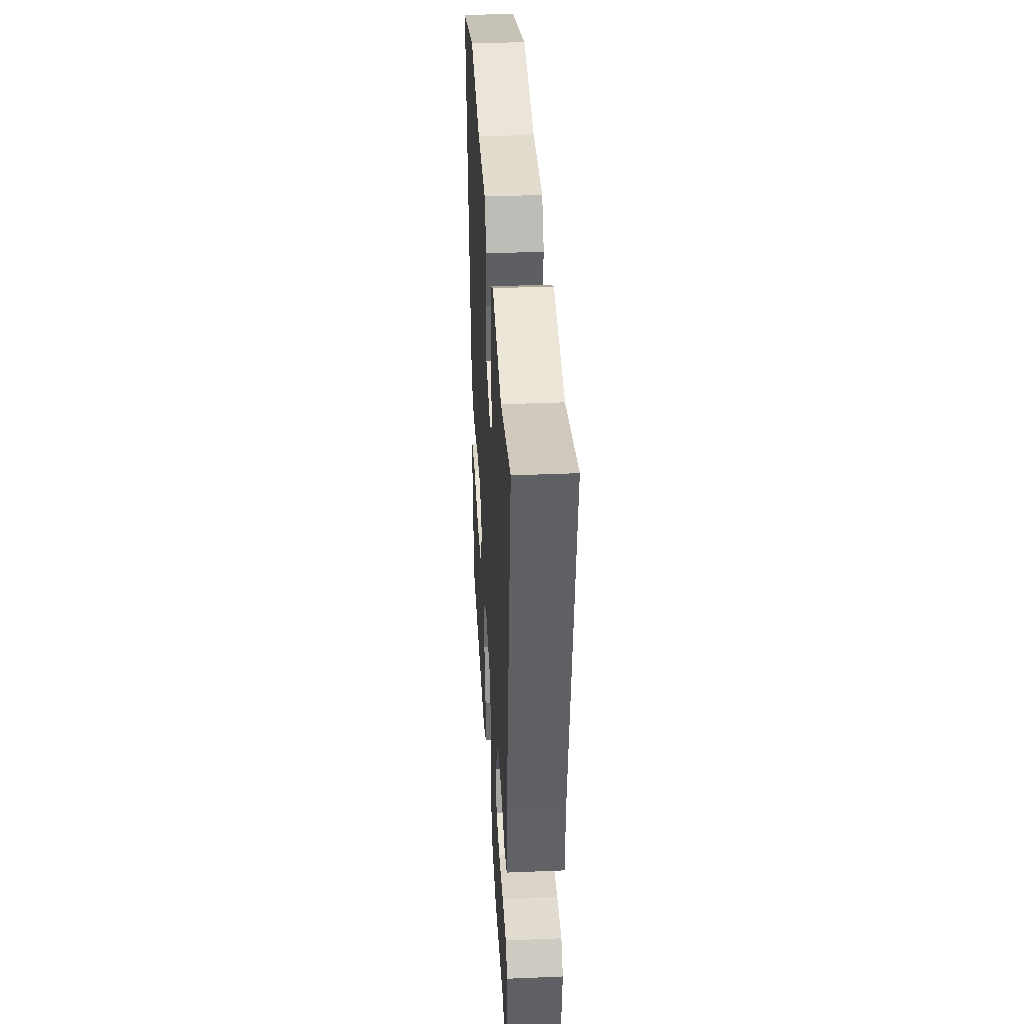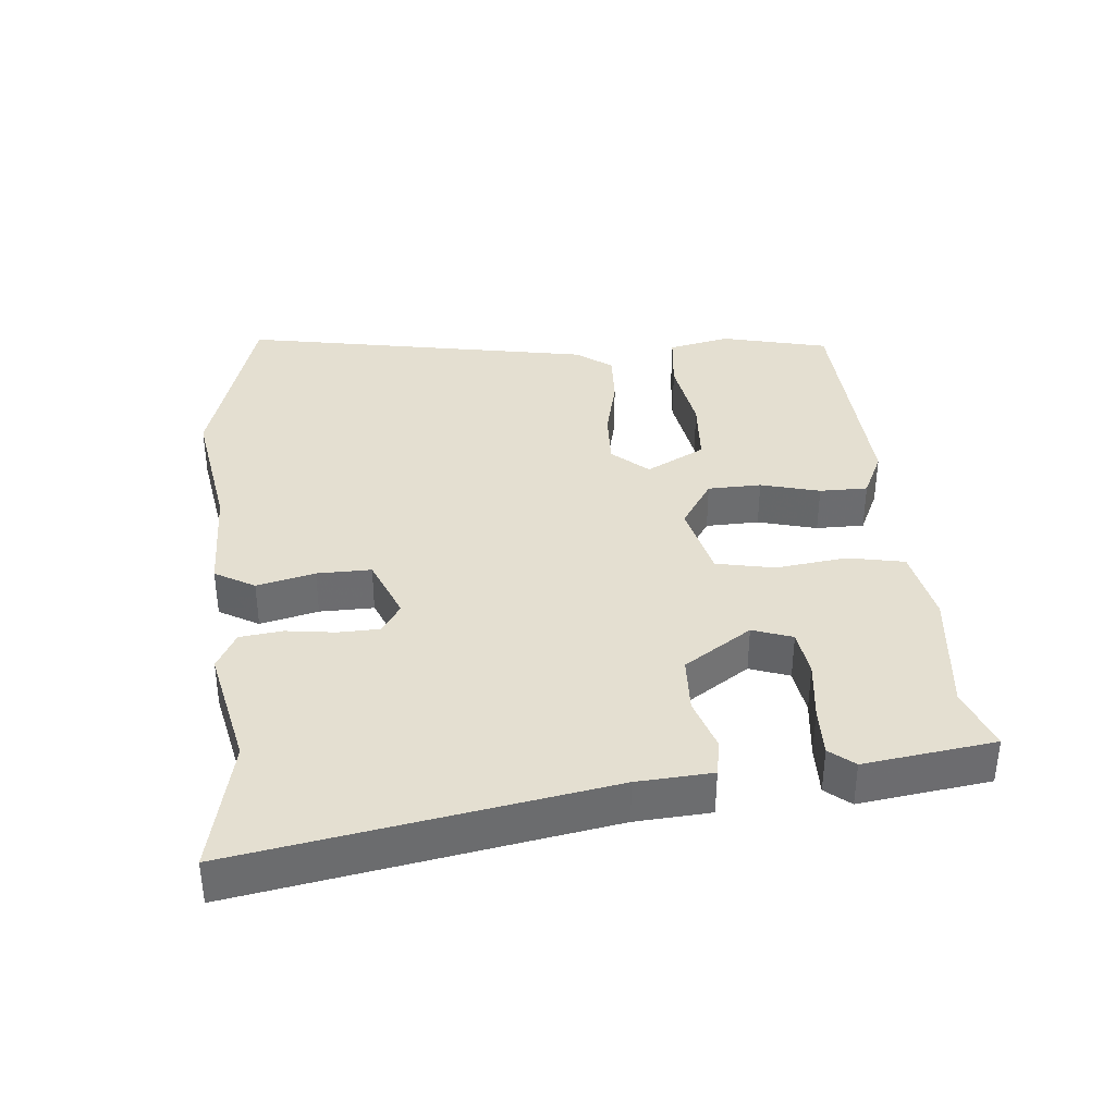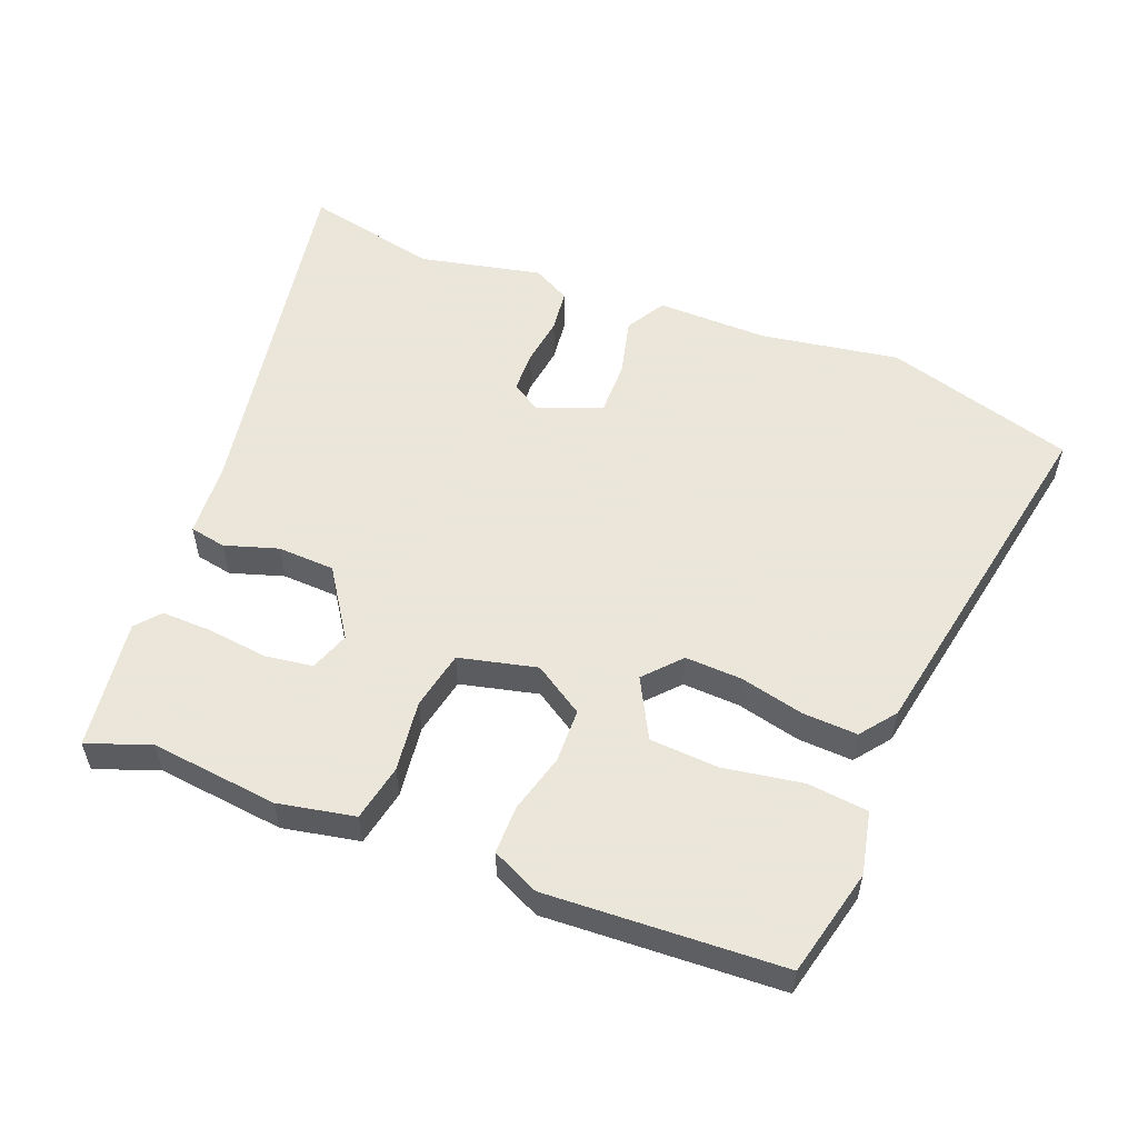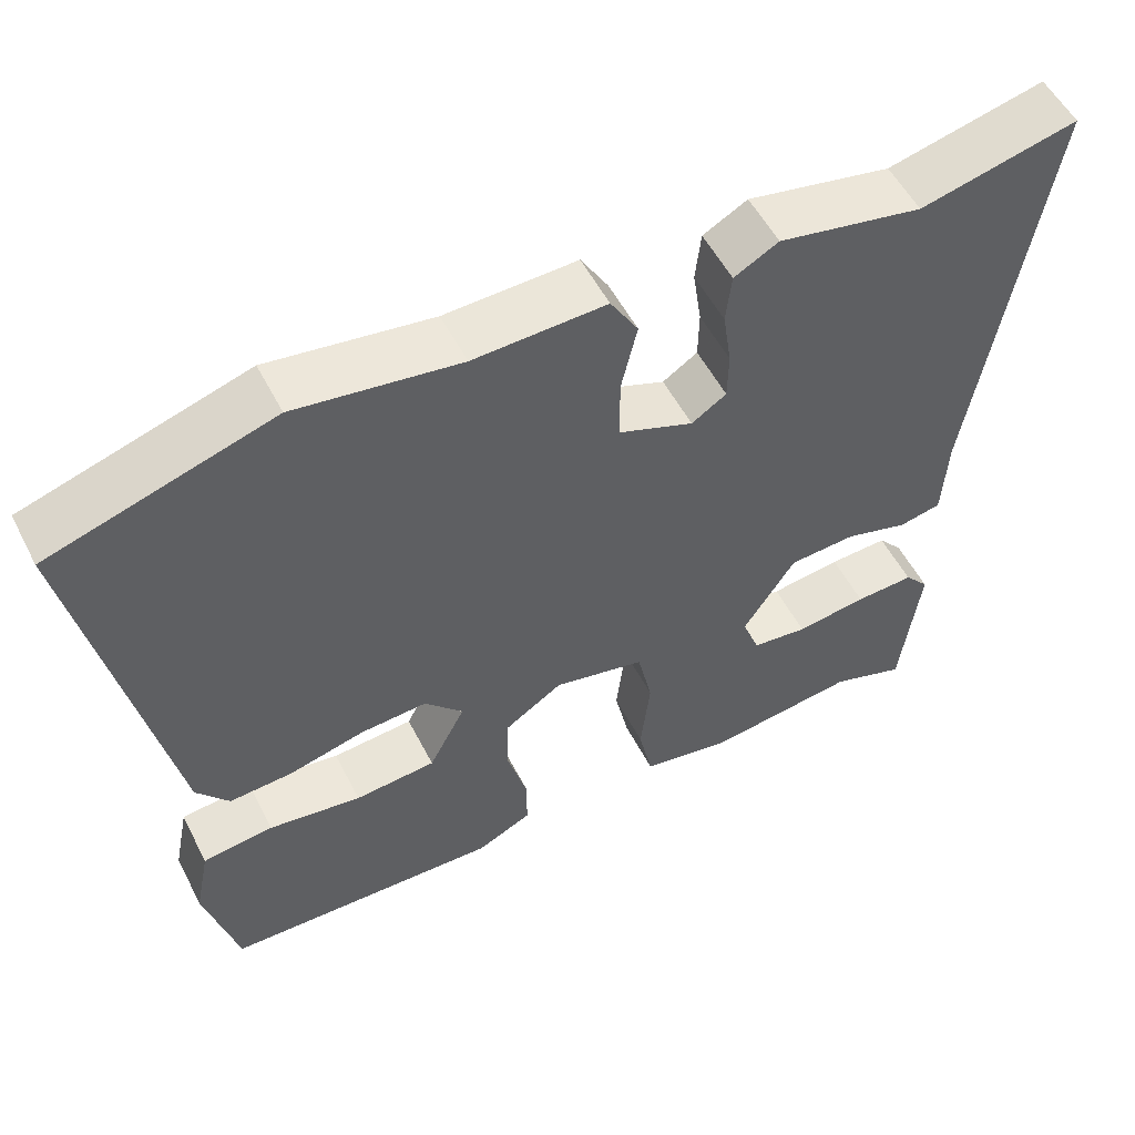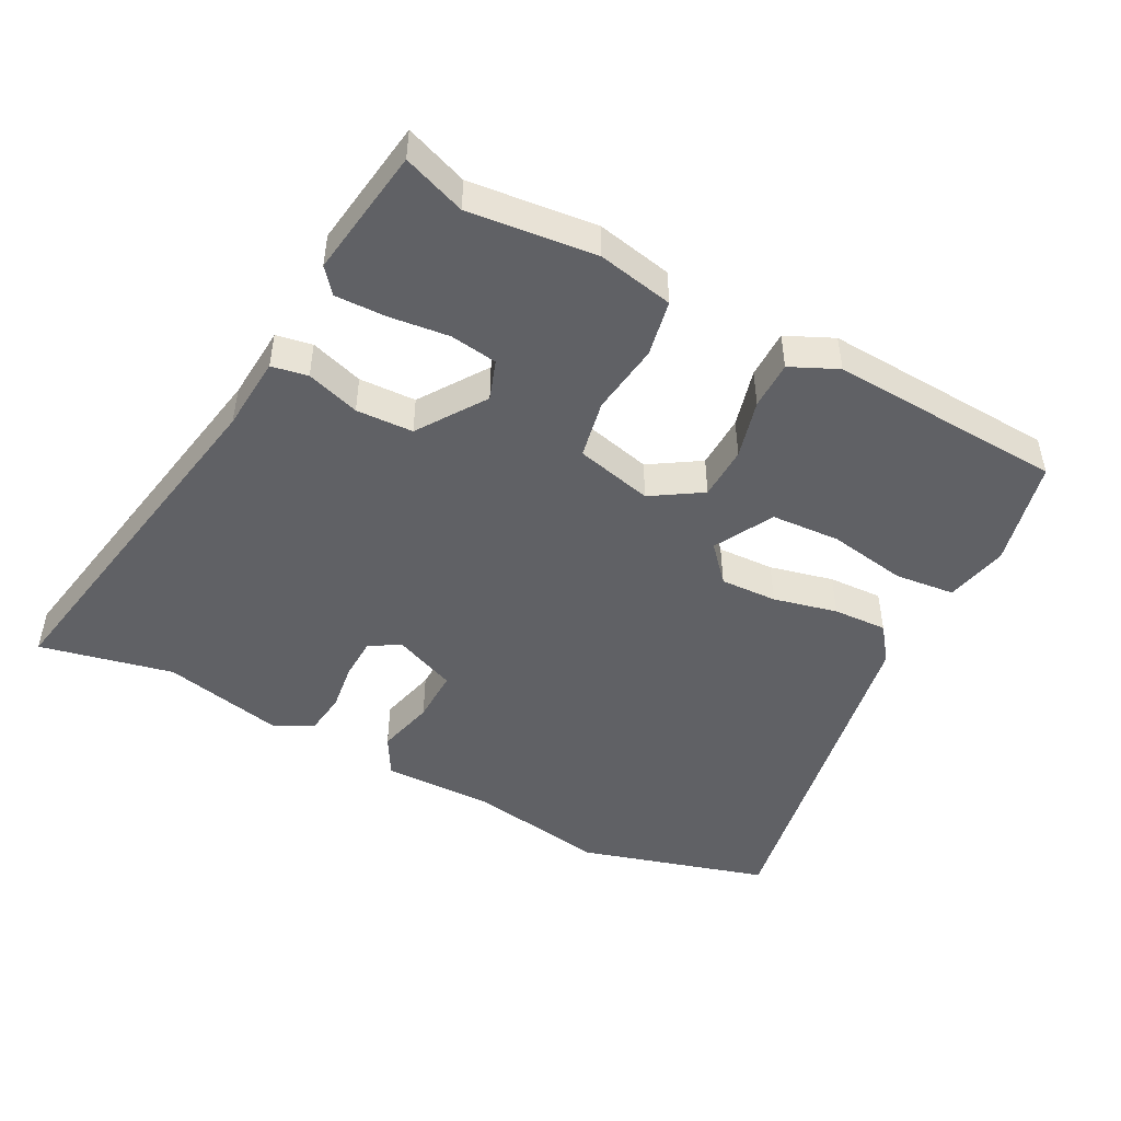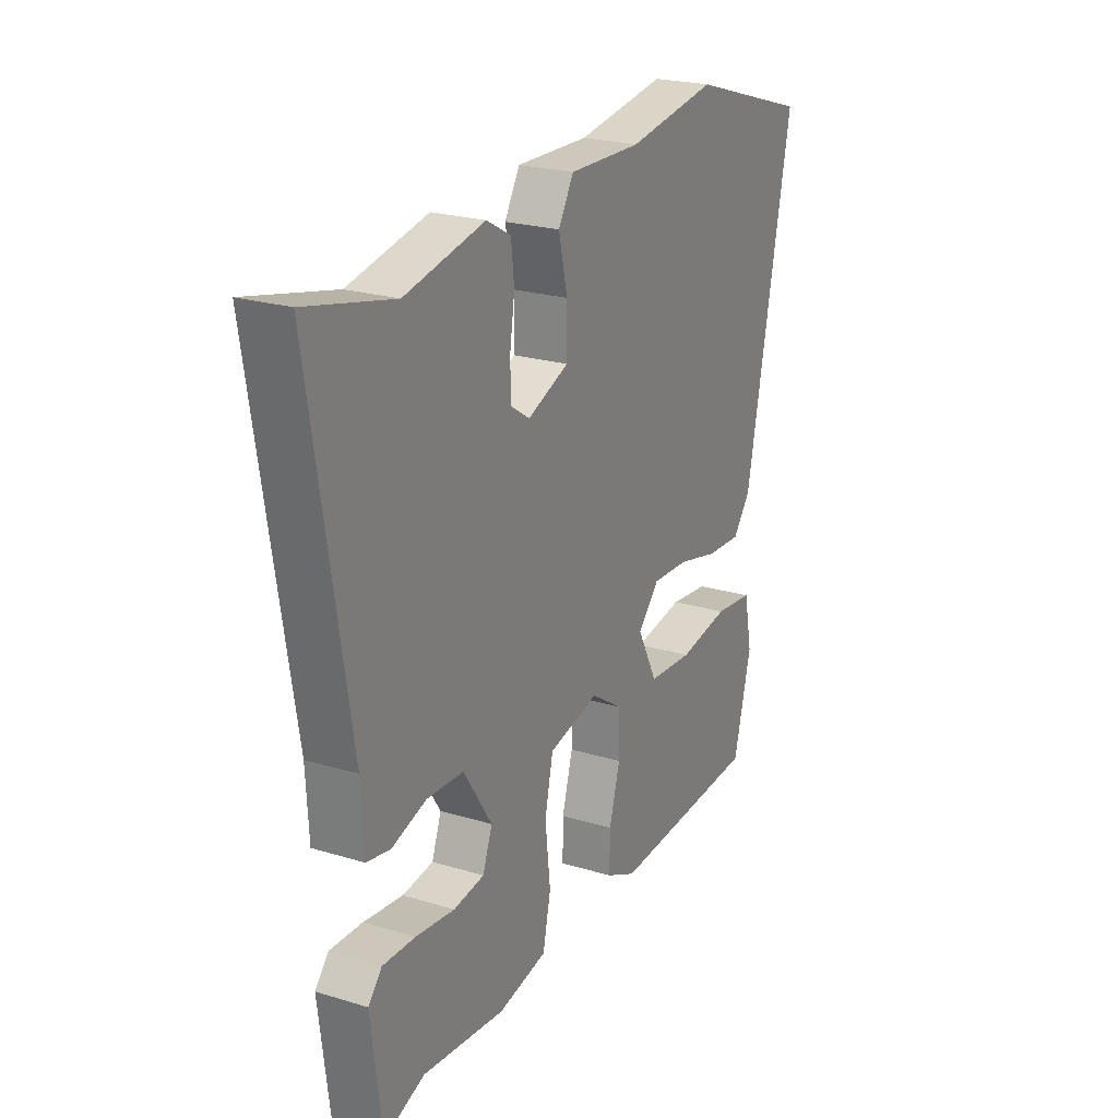
<metadata>
{"format":"obj","ext":"obj","renderer":"f3d","projection":"perspective","resolution":1024,"background":"white","views":[{"elev":36.5,"azim":86.9,"up":"+Z"},{"elev":36.6,"azim":83.9,"up":"+Y"},{"elev":55.0,"azim":-159.3,"up":"+Y"},{"elev":54.3,"azim":-27.0,"up":"+Z"},{"elev":-47.5,"azim":151.2,"up":"+Y"},{"elev":23.3,"azim":117.2,"up":"+Z"}]}
</metadata>
<code>
v 0.428 0.07 0.483
v 0.627 0.07 0.53
v 0.54 0.07 -0.015
v 0.534 0.07 -0.127
v 0.48 0.07 -0.138
v 0.4 0.07 -0.114
v 0.315 0.07 -0.119
v 0.249 0.07 -0.221
v 0.271 0.07 -0.28
v 0.342 0.07 -0.289
v 0.432 0.07 -0.277
v 0.507 0.07 -0.274
v 0.538 0.07 -0.31
v 0.514 0.07 -0.505
v 0.42 0.07 -0.472
v 0.23 0.07 -0.496
v 0.116 0.07 -0.475
v 0.098 0.07 -0.391
v 0.11 0.07 -0.284
v 0.091 0.07 -0.197
v -0.025 0.07 -0.171
v -0.099 0.07 -0.22
v -0.1 0.07 -0.3
v -0.075 0.07 -0.388
v -0.074 0.07 -0.46
v -0.144 0.07 -0.494
v -0.495 0.07 -0.481
v -0.536 0.07 -0.321
v -0.517 0.07 -0.227
v -0.427 0.07 -0.216
v -0.309 0.07 -0.234
v -0.206 0.07 -0.226
v -0.16 0.07 -0.137
v -0.209 0.07 -0.084
v -0.294 0.07 -0.089
v -0.389 0.07 -0.113
v -0.47 0.07 -0.118
v -0.511 0.07 -0.066
v -0.617 0.07 0.464
v -0.336 0.07 0.551
v -0.129 0.07 0.52
v 0.038 0.07 0.525
v 0.073 0.07 0.466
v 0.053 0.07 0.379
v 0.053 0.07 0.298
v 0.148 0.07 0.261
v 0.192 0.07 0.29
v 0.193 0.07 0.352
v 0.182 0.07 0.425
v 0.189 0.07 0.489
v 0.245 0.07 0.52
v 0.428 0 0.483
v 0.627 0 0.53
v 0.54 0 -0.015
v 0.534 0 -0.127
v 0.48 0 -0.138
v 0.4 0 -0.114
v 0.315 0 -0.119
v 0.249 0 -0.221
v 0.271 0 -0.28
v 0.342 0 -0.289
v 0.432 0 -0.277
v 0.507 0 -0.274
v 0.538 0 -0.31
v 0.514 0 -0.505
v 0.42 0 -0.472
v 0.23 0 -0.496
v 0.116 0 -0.475
v 0.098 0 -0.391
v 0.11 0 -0.284
v 0.091 0 -0.197
v -0.025 0 -0.171
v -0.099 0 -0.22
v -0.1 0 -0.3
v -0.075 0 -0.388
v -0.074 0 -0.46
v -0.144 0 -0.494
v -0.495 0 -0.481
v -0.536 0 -0.321
v -0.517 0 -0.227
v -0.427 0 -0.216
v -0.309 0 -0.234
v -0.206 0 -0.226
v -0.16 0 -0.137
v -0.209 0 -0.084
v -0.294 0 -0.089
v -0.389 0 -0.113
v -0.47 0 -0.118
v -0.511 0 -0.066
v -0.617 0 0.464
v -0.336 0 0.551
v -0.129 0 0.52
v 0.038 0 0.525
v 0.073 0 0.466
v 0.053 0 0.379
v 0.053 0 0.298
v 0.148 0 0.261
v 0.192 0 0.29
v 0.193 0 0.352
v 0.182 0 0.425
v 0.189 0 0.489
v 0.245 0 0.52
f 48 49 50 51
f 47 48 51 1
f 41 42 43 44
f 41 44 45
f 40 41 45
f 39 40 45
f 38 39 45 46
f 35 36 37 38
f 34 35 38 46
f 28 29 30 31
f 28 31 32
f 27 28 32
f 26 27 32
f 23 24 25 26
f 22 23 26 32
f 21 22 32 33
f 16 17 18 19
f 15 16 19 20
f 14 15 20
f 10 11 12 13
f 10 13 14
f 9 10 14
f 3 4 5 6
f 3 6 7
f 47 1 2 3
f 47 3 7
f 46 47 7 8
f 34 46 8
f 20 21 33 34
f 20 34 8
f 9 14 20
f 8 9 20
f 102 101 100 99
f 52 102 99 98
f 95 94 93 92
f 96 95 92
f 96 92 91
f 96 91 90
f 97 96 90 89
f 89 88 87 86
f 97 89 86 85
f 82 81 80 79
f 83 82 79
f 83 79 78
f 83 78 77
f 77 76 75 74
f 83 77 74 73
f 84 83 73 72
f 70 69 68 67
f 71 70 67 66
f 71 66 65
f 64 63 62 61
f 65 64 61
f 65 61 60
f 57 56 55 54
f 58 57 54
f 54 53 52 98
f 58 54 98
f 59 58 98 97
f 59 97 85
f 85 84 72 71
f 59 85 71
f 71 65 60
f 71 60 59
f 1 52 53 2
f 2 53 54 3
f 3 54 55 4
f 4 55 56 5
f 5 56 57 6
f 6 57 58 7
f 7 58 59 8
f 8 59 60 9
f 9 60 61 10
f 10 61 62 11
f 11 62 63 12
f 12 63 64 13
f 13 64 65 14
f 14 65 66 15
f 15 66 67 16
f 16 67 68 17
f 17 68 69 18
f 18 69 70 19
f 19 70 71 20
f 20 71 72 21
f 21 72 73 22
f 22 73 74 23
f 23 74 75 24
f 24 75 76 25
f 25 76 77 26
f 26 77 78 27
f 27 78 79 28
f 28 79 80 29
f 29 80 81 30
f 30 81 82 31
f 31 82 83 32
f 32 83 84 33
f 33 84 85 34
f 34 85 86 35
f 35 86 87 36
f 36 87 88 37
f 37 88 89 38
f 38 89 90 39
f 39 90 91 40
f 40 91 92 41
f 41 92 93 42
f 42 93 94 43
f 43 94 95 44
f 44 95 96 45
f 45 96 97 46
f 46 97 98 47
f 47 98 99 48
f 48 99 100 49
f 49 100 101 50
f 50 101 102 51
f 51 102 52 1

</code>
